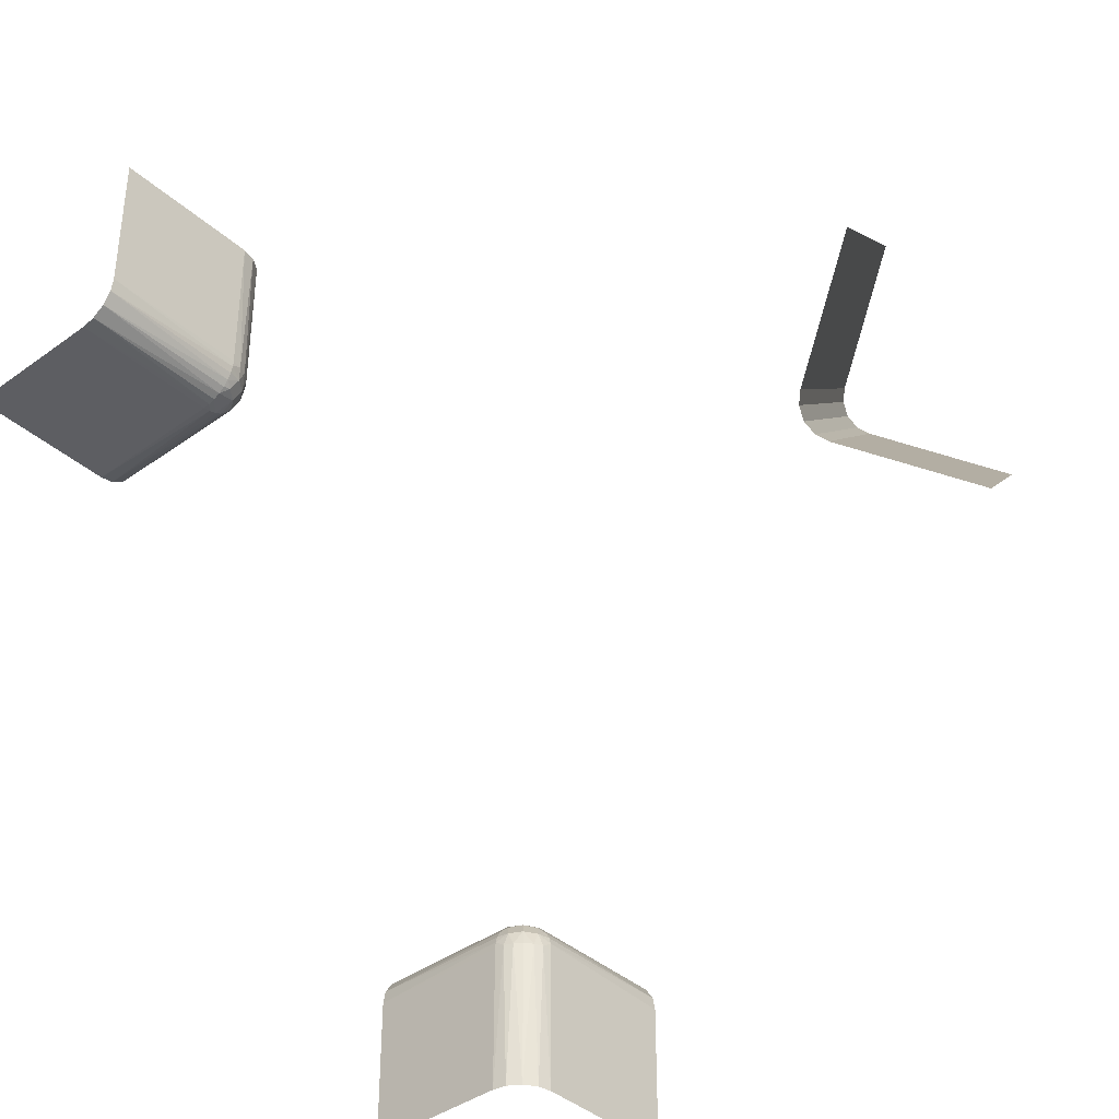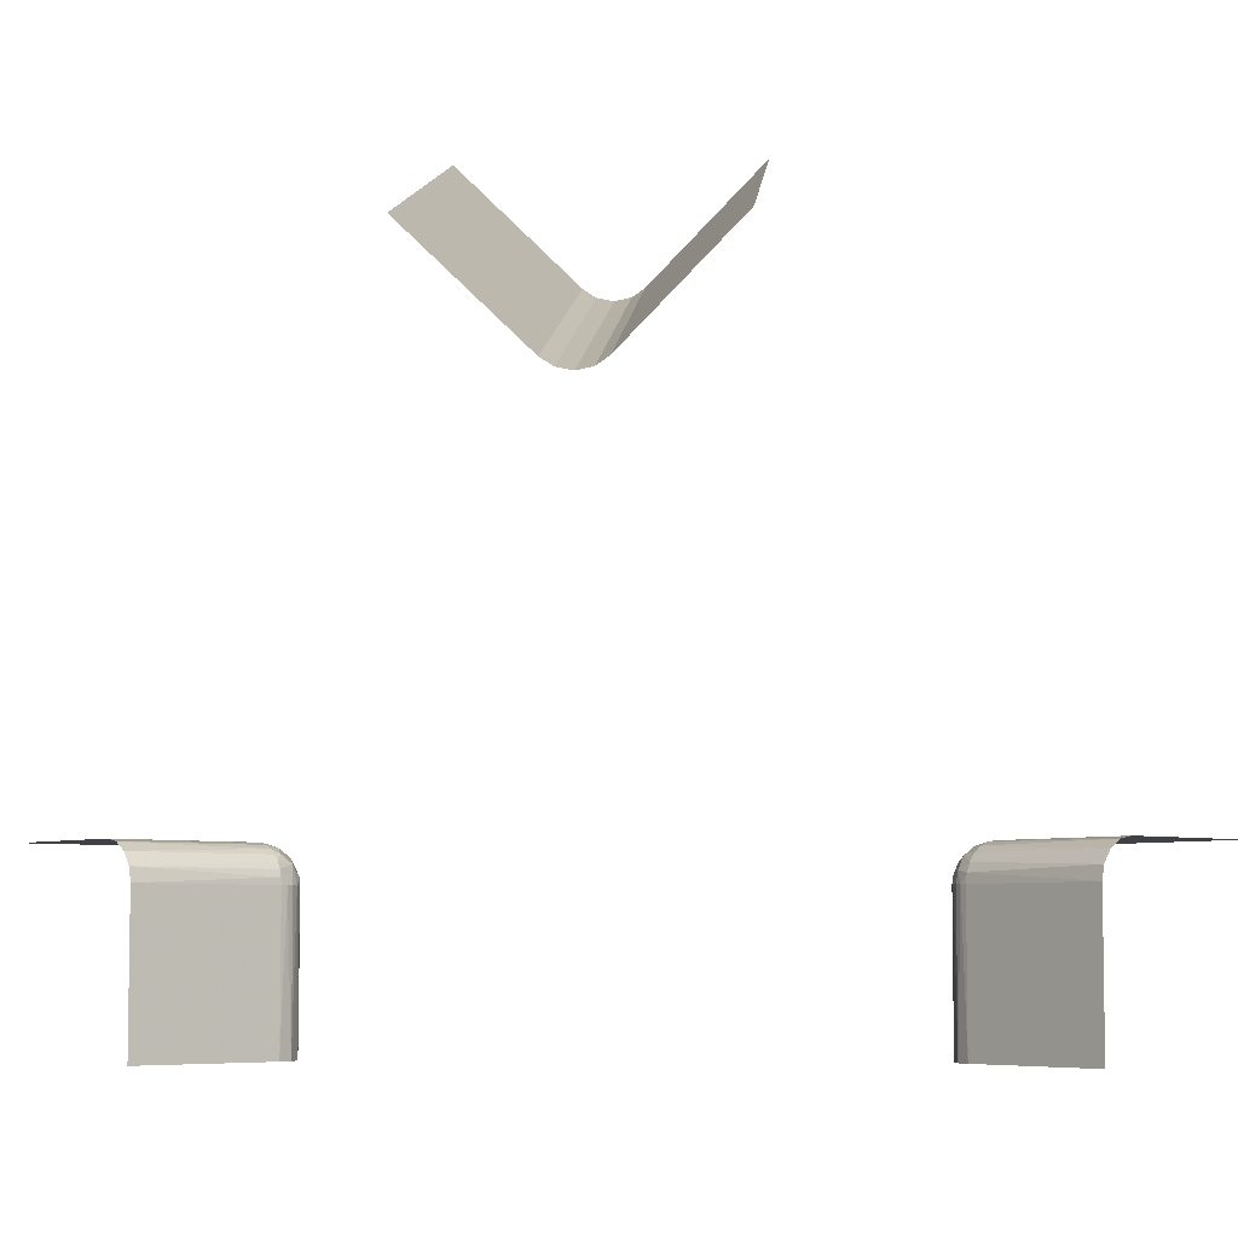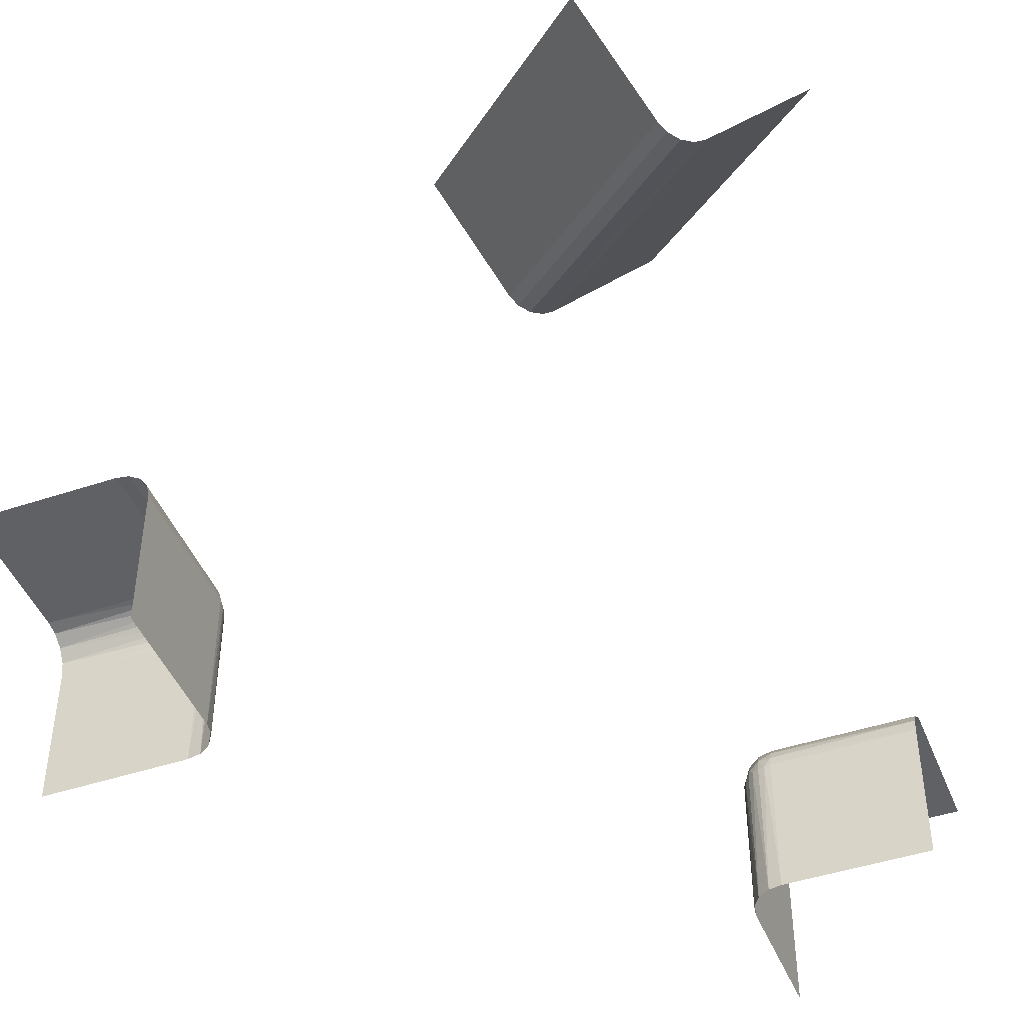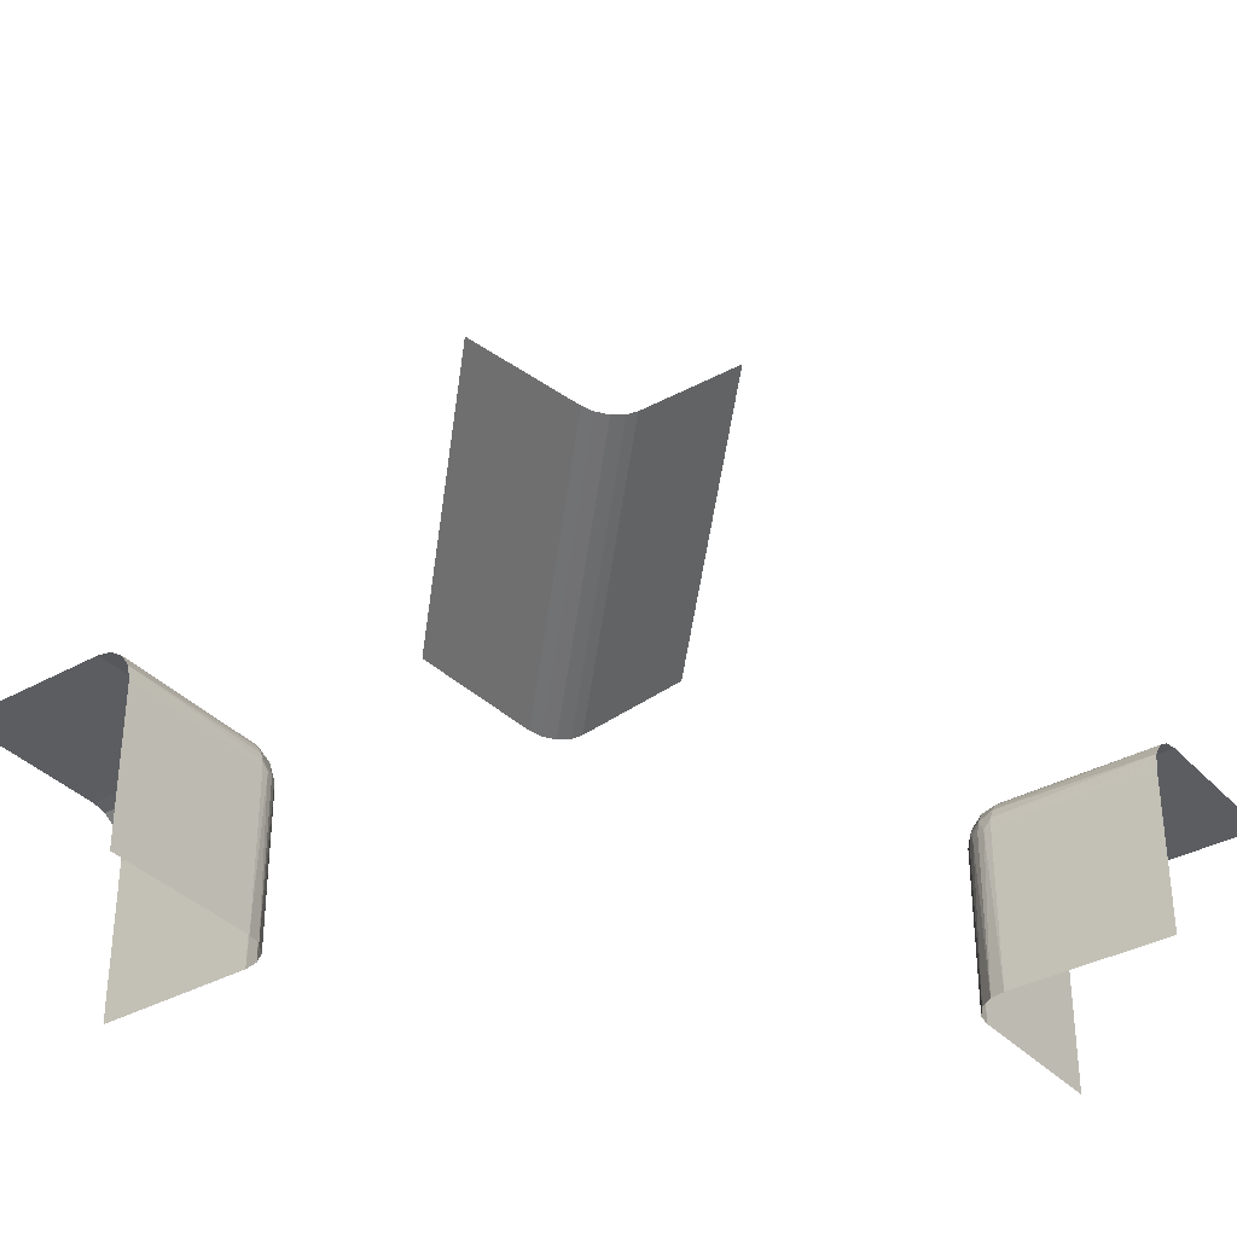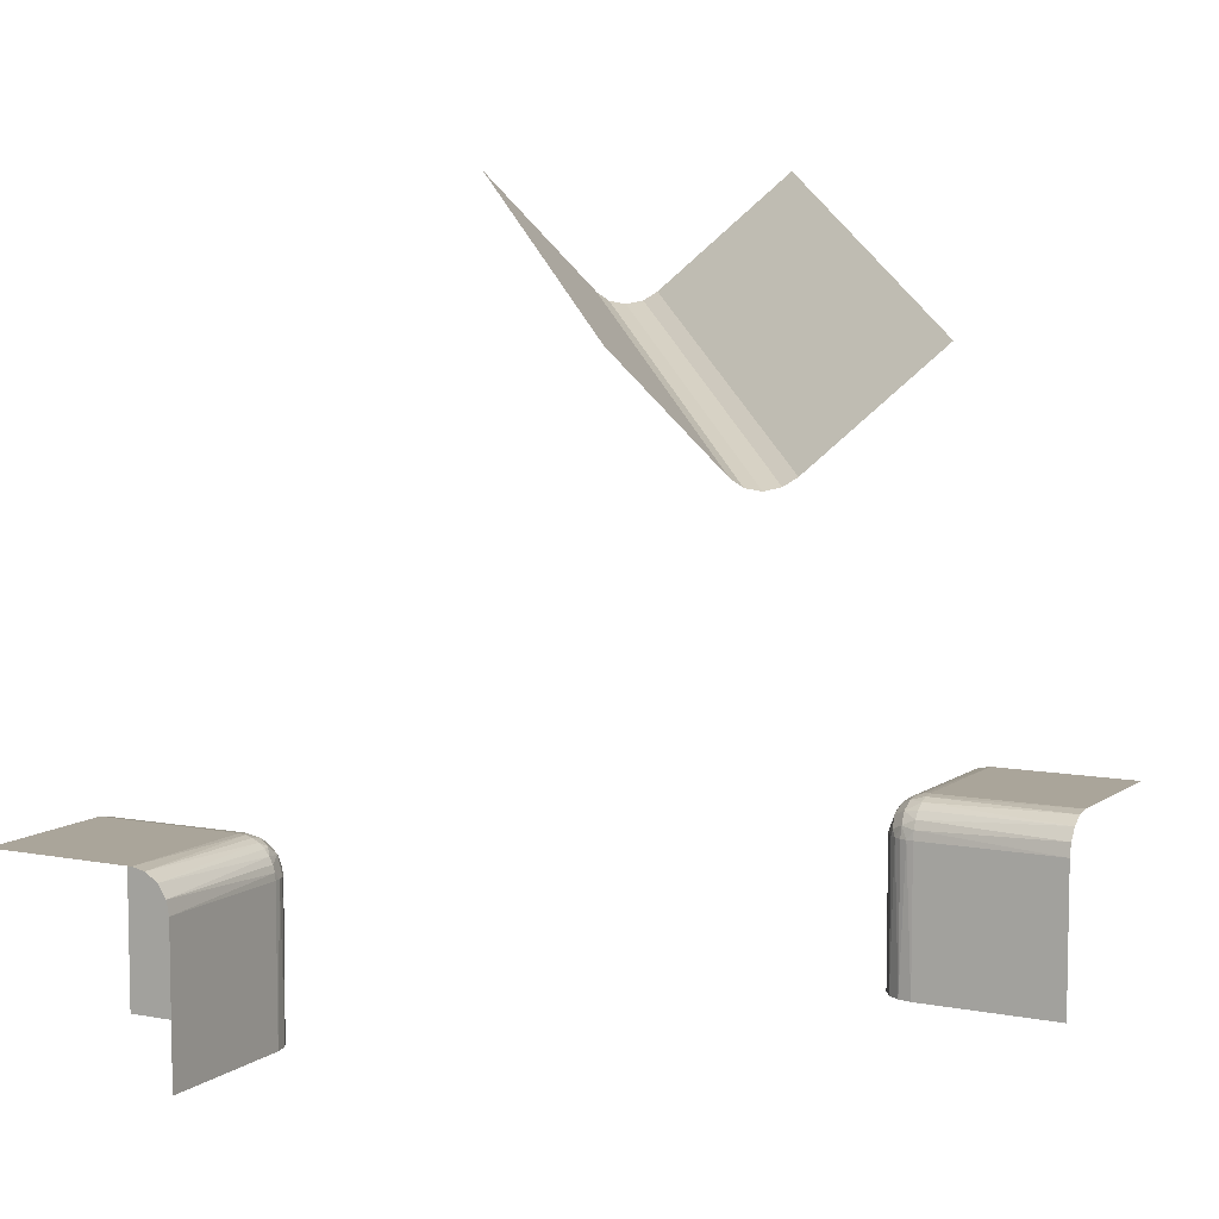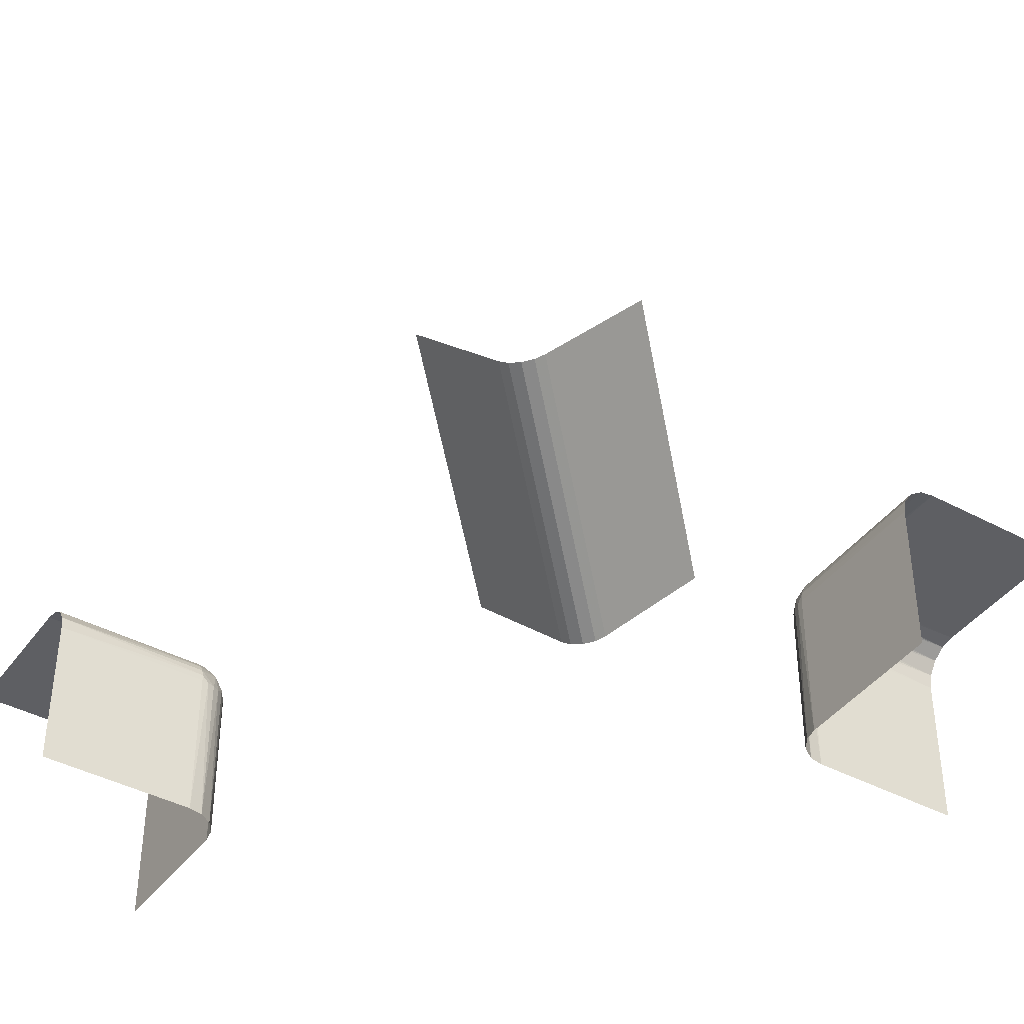
<metadata>
{"format":"obj","ext":"obj","renderer":"f3d","projection":"perspective","resolution":1024,"background":"white","views":[{"elev":-39.3,"azim":-47.6,"up":"+Y"},{"elev":-6.0,"azim":139.6,"up":"+Z"},{"elev":-45.4,"azim":111.1,"up":"+Z"},{"elev":-35.7,"azim":-53.7,"up":"+Z"},{"elev":7.7,"azim":118.8,"up":"+Z"},{"elev":-41.4,"azim":-33.0,"up":"+Z"}]}
</metadata>
<code>
v 0 0.25 0.5
v 0.4 0.45 0.2
v 0.4 -0.5 -0.25
v 0.4 -0.25 -0.5
v -0.2748 0.2644 -0.2755
v -0.2567 0.3 -0.275
v -0.2582 0.2726 -0.3
v -0.275 0.3 -0.2567
v -0.2563 0.2821 -0.2836
v 0.2816 -0.2535 -0.5
v 0.2816 -0.2535 -0.3
v 0.2816 -0.5 -0.2535
v 0.1667 0.4167 0.4167
v -0.2646 0.3 -0.2646
v -0.2646 0.5 -0.2646
v -0.2646 0.2646 -0.5
v -0.2646 0.2646 -0.3
v -0.2726 0.2582 -0.3
v -0.2671 0.2806 -0.2678
v -0.2517 0.3 -0.2871
v 0.4366 0.4085 0.1901
v 0.25 0 0.5
v 0.25 -0.5 -0.5
v 0.25 -0.5 -0.3
v 0.25 -0.5 -0.4
v 0.25 -0.3 -0.5
v 0.25 -0.3 -0.3
v 0.25 -0.4 -0.5
v 0.45 0.4 0.2
v -0.2634 0.2671 -0.2908
v 0.4215 0.4215 0.1862
v 0.2508 -0.2909 -0.3
v 0.3333 0.5833 0.3333
v 0.07514 0.1032 0.3567
v -0.2901 0.2669 -0.2638
v 0.4167 0.1667 0.4167
v -0.2535 0.2816 -0.5
v -0.2535 0.2816 -0.3
v -0.2535 0.5 -0.2816
v 0.2871 -0.3 -0.2517
v -0.2829 0.282 -0.2566
v -0.2909 0.2508 -0.3
v -0.5 0.4 -0.25
v -0.5 0.2816 -0.2535
v -0.5 0.25 -0.5
v -0.5 0.25 -0.3
v -0.5 0.25 -0.4
v -0.5 0.3 -0.25
v -0.5 0.5 -0.25
v -0.5 0.2535 -0.2816
v -0.5 0.2646 -0.2646
v -0.3 0.2816 -0.2535
v -0.3 0.25 -0.5
v -0.3 0.25 -0.3
v -0.3 0.2508 -0.2909
v -0.3 0.3 -0.25
v -0.3 0.5 -0.25
v -0.3 0.2909 -0.2508
v -0.3 0.2535 -0.2816
v -0.3 0.2726 -0.2582
v -0.3 0.2646 -0.2646
v -0.3 0.2582 -0.2726
v 0.3 -0.2582 -0.2726
v 0.3 -0.2646 -0.2646
v 0.3 -0.2726 -0.2582
v 0.3 -0.2535 -0.2816
v 0.3 -0.2909 -0.2508
v 0.3 -0.5 -0.25
v 0.3 -0.3 -0.25
v 0.3 -0.2508 -0.2909
v 0.3 -0.25 -0.5
v 0.3 -0.25 -0.3
v 0.3 -0.2816 -0.2535
v 0.5 -0.2646 -0.2646
v 0.5 -0.2535 -0.2816
v 0.5 -0.5 -0.25
v 0.5 -0.3 -0.25
v 0.5 -0.25 -0.5
v 0.5 -0.25 -0.3
v 0.5 -0.25 -0.4
v 0.5 -0.2816 -0.2535
v 0.5 -0.4 -0.25
v 0.2909 -0.2508 -0.3
v 0.2829 -0.282 -0.2566
v -0.2871 0.3 -0.2517
v 0.2535 -0.5 -0.2816
v 0.2535 -0.2816 -0.5
v 0.2535 -0.2816 -0.3
v 0.5833 0.3333 0.3333
v 0.2901 -0.2669 -0.2638
v 0.4085 0.4366 0.1901
v 0.06667 0.1167 0.3667
v -0.2508 0.2909 -0.3
v 0.2634 -0.2671 -0.2908
v -0.25 0.4 -0.5
v -0.25 0.3 -0.5
v -0.25 0.3 -0.3
v -0.25 0.5 -0.5
v -0.25 0.5 -0.3
v -0.25 0.5 -0.4
v 0.2517 -0.3 -0.2871
v 0.2671 -0.2806 -0.2678
v 0.2726 -0.2582 -0.3
v 0.2646 -0.2646 -0.5
v 0.2646 -0.2646 -0.3
v 0.2646 -0.5 -0.2646
v 0.2646 -0.3 -0.2646
v -0.2816 0.5 -0.2535
v -0.2816 0.2535 -0.5
v -0.2816 0.2535 -0.3
v 0.2563 -0.2821 -0.2836
v 0.275 -0.3 -0.2567
v 0.1032 0.07514 0.3567
v 0.1167 0.06667 0.3667
v 0.2582 -0.2726 -0.3
v 0.08821 0.08821 0.3529
v 0.2567 -0.3 -0.275
v 0.2748 -0.2644 -0.2755
v -0.4 0.25 -0.5
v -0.4 0.5 -0.25
f 54 53 119
f 47 54 119
f 119 45 47
f 54 47 46
f 96 93 97
f 37 38 93
f 16 17 7
f 109 110 18
f 18 17 16
f 7 38 37
f 37 16 7
f 16 109 18
f 53 54 42
f 42 109 53
f 42 110 109
f 96 37 93
f 5 35 19
f 30 5 9
f 58 56 85
f 41 85 8
f 41 52 58
f 41 8 19
f 58 85 41
f 9 6 20
f 93 20 97
f 20 93 9
f 7 9 38
f 9 93 38
f 19 14 6
f 52 41 60
f 35 61 60
f 62 61 35
f 59 62 5
f 110 55 59
f 62 35 5
f 54 55 42
f 7 30 9
f 18 5 30
f 17 30 7
f 110 5 18
f 18 30 17
f 110 59 5
f 110 42 55
f 35 60 41
f 120 43 49
f 56 48 43
f 56 120 57
f 43 120 56
f 95 100 98
f 97 99 100
f 97 95 96
f 100 95 97
f 39 99 20
f 15 39 6
f 108 15 8
f 57 108 85
f 39 20 6
f 108 8 85
f 46 55 54
f 50 59 55
f 51 61 62
f 44 52 60
f 60 61 51
f 62 59 50
f 50 51 62
f 51 44 60
f 48 56 58
f 44 48 58
f 46 50 55
f 35 41 19
f 5 19 9
f 8 14 19
f 19 6 9
f 99 97 20
f 15 6 14
f 15 14 8
f 57 85 56
f 44 58 52
f 72 71 4
f 80 72 4
f 4 78 80
f 72 80 79
f 26 32 27
f 87 88 32
f 104 105 115
f 10 11 103
f 103 105 104
f 115 88 87
f 87 104 115
f 104 10 103
f 71 72 83
f 83 10 71
f 83 11 10
f 26 87 32
f 118 90 102
f 94 118 111
f 67 69 40
f 84 40 112
f 84 73 67
f 84 112 102
f 67 40 84
f 111 117 101
f 32 101 27
f 101 32 111
f 115 111 88
f 111 32 88
f 102 107 117
f 73 84 65
f 90 64 65
f 63 64 90
f 66 63 118
f 11 70 66
f 63 90 118
f 72 70 83
f 115 94 111
f 103 118 94
f 105 94 115
f 11 118 103
f 103 94 105
f 11 66 118
f 11 83 70
f 90 65 84
f 3 82 76
f 69 77 82
f 69 3 68
f 82 3 69
f 28 25 23
f 27 24 25
f 27 28 26
f 25 28 27
f 86 24 101
f 106 86 117
f 12 106 112
f 68 12 40
f 86 101 117
f 12 112 40
f 79 70 72
f 75 66 70
f 74 64 63
f 81 73 65
f 65 64 74
f 63 66 75
f 75 74 63
f 74 81 65
f 77 69 67
f 81 77 67
f 79 75 70
f 90 84 102
f 118 102 111
f 112 107 102
f 102 117 111
f 24 27 101
f 106 117 107
f 106 107 112
f 68 40 69
f 81 67 73
f 13 92 2
f 2 33 13
f 92 13 1
f 29 36 89
f 22 36 114
f 29 114 36
f 113 114 29
f 34 116 31
f 92 34 91
f 116 113 21
f 113 29 21
f 34 31 91
f 92 91 2
f 116 21 31

</code>
